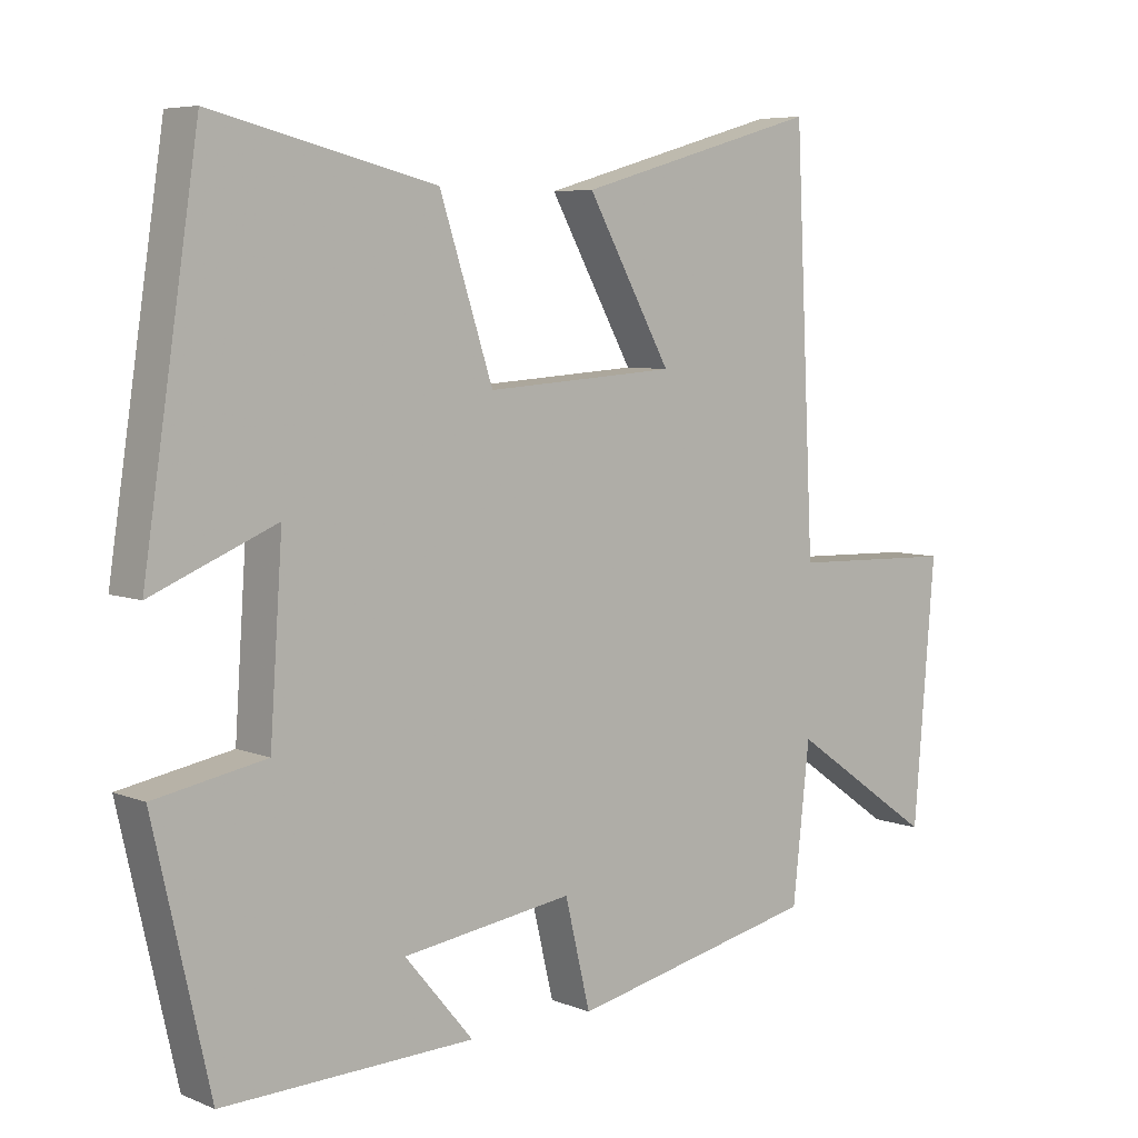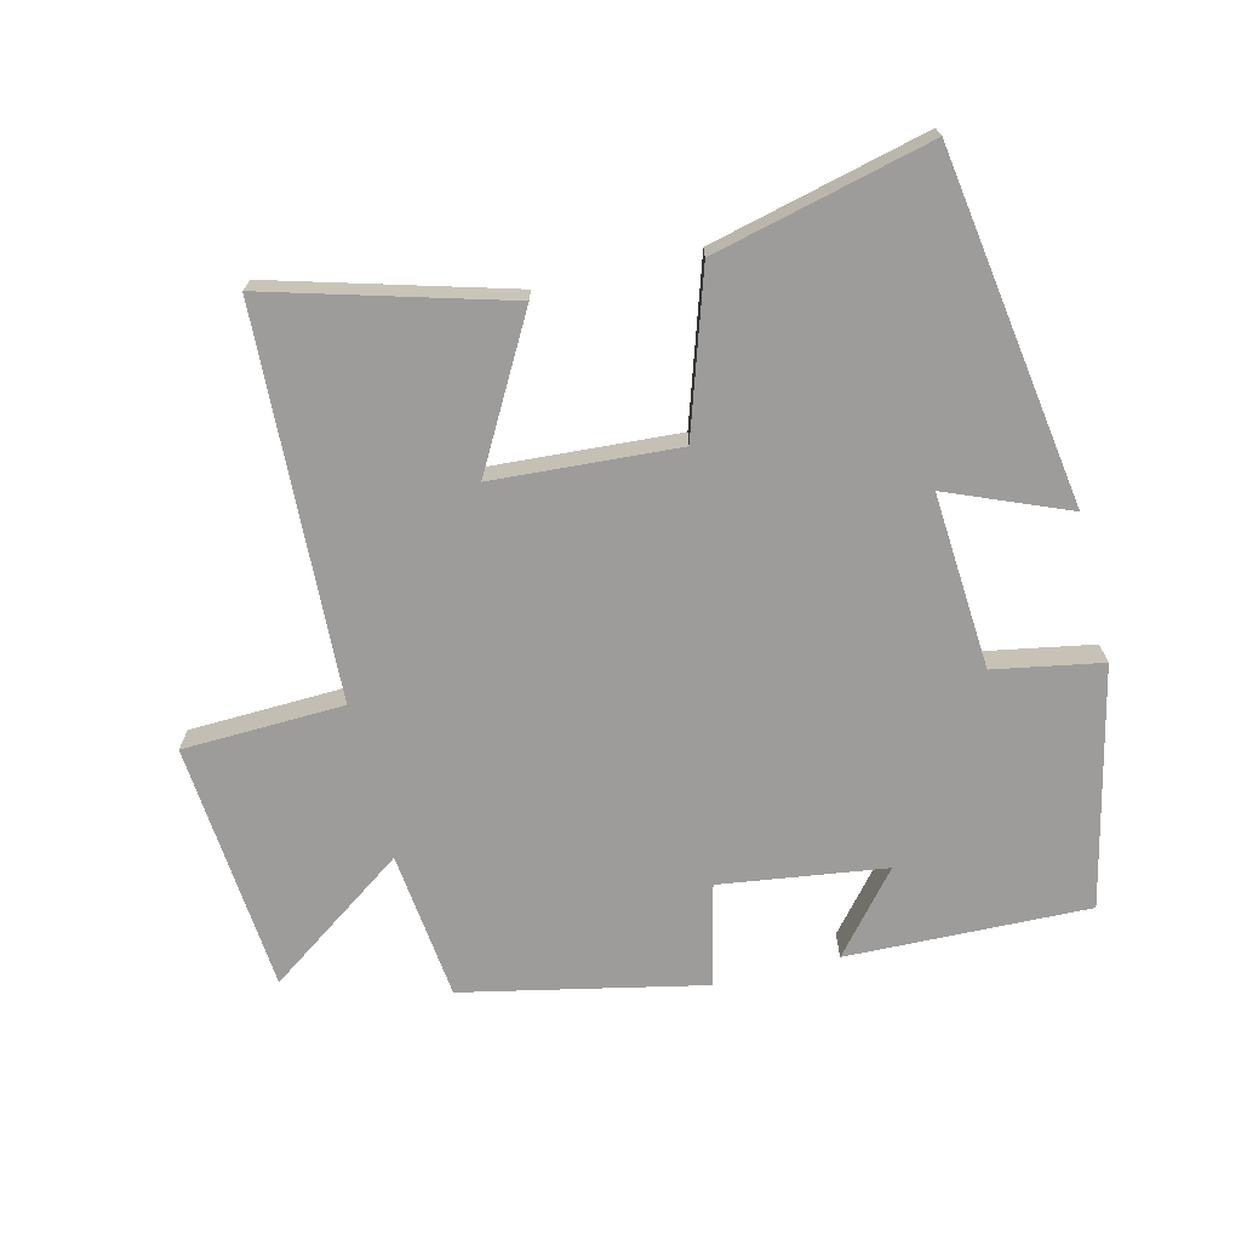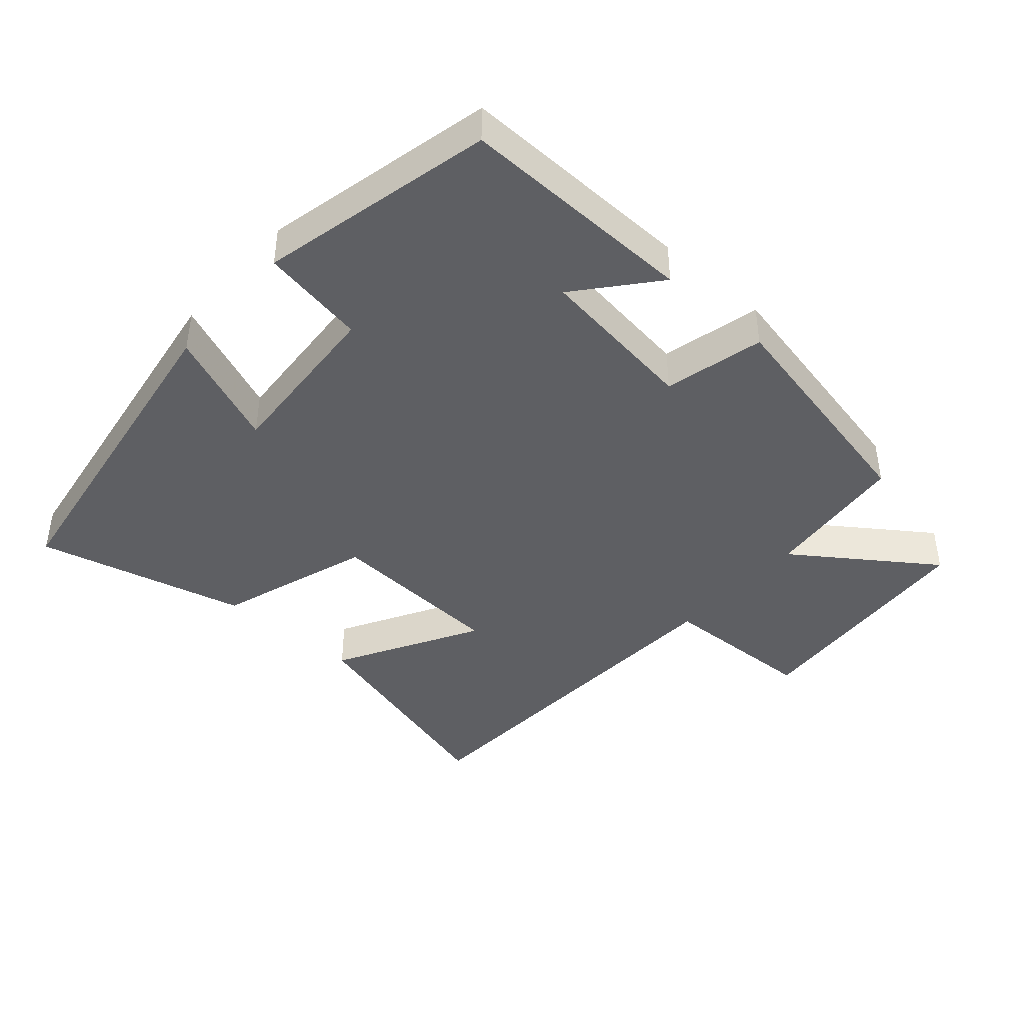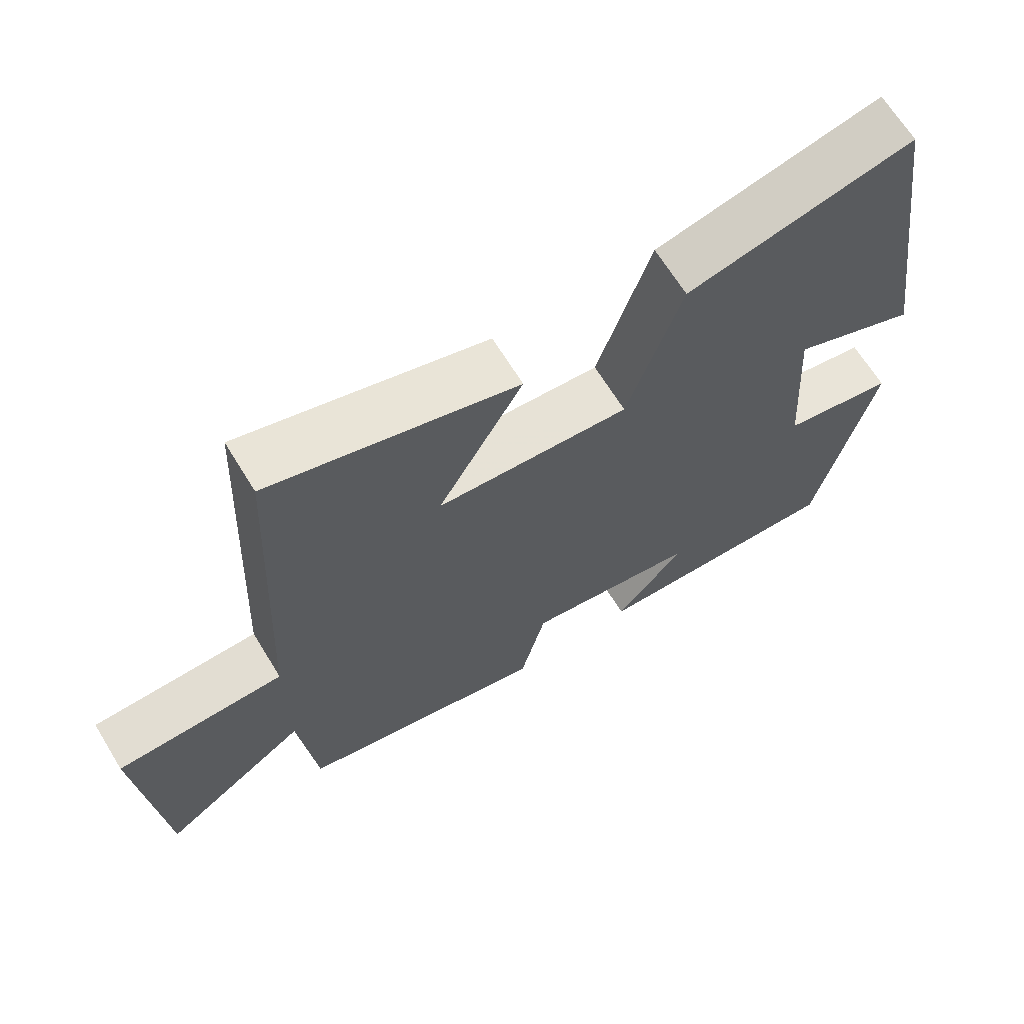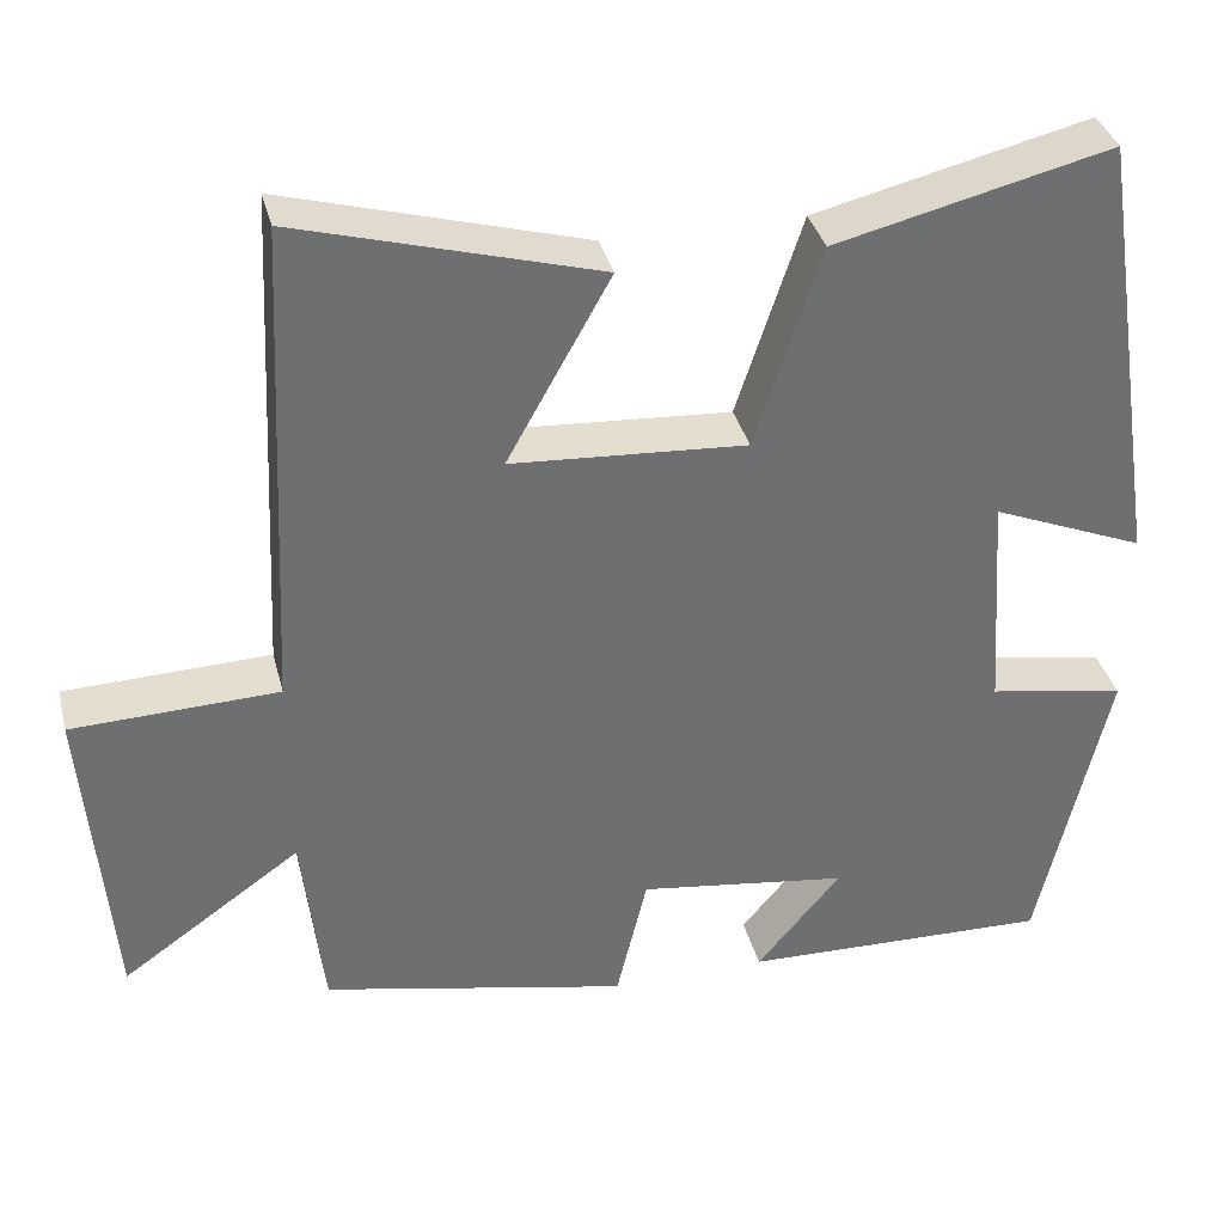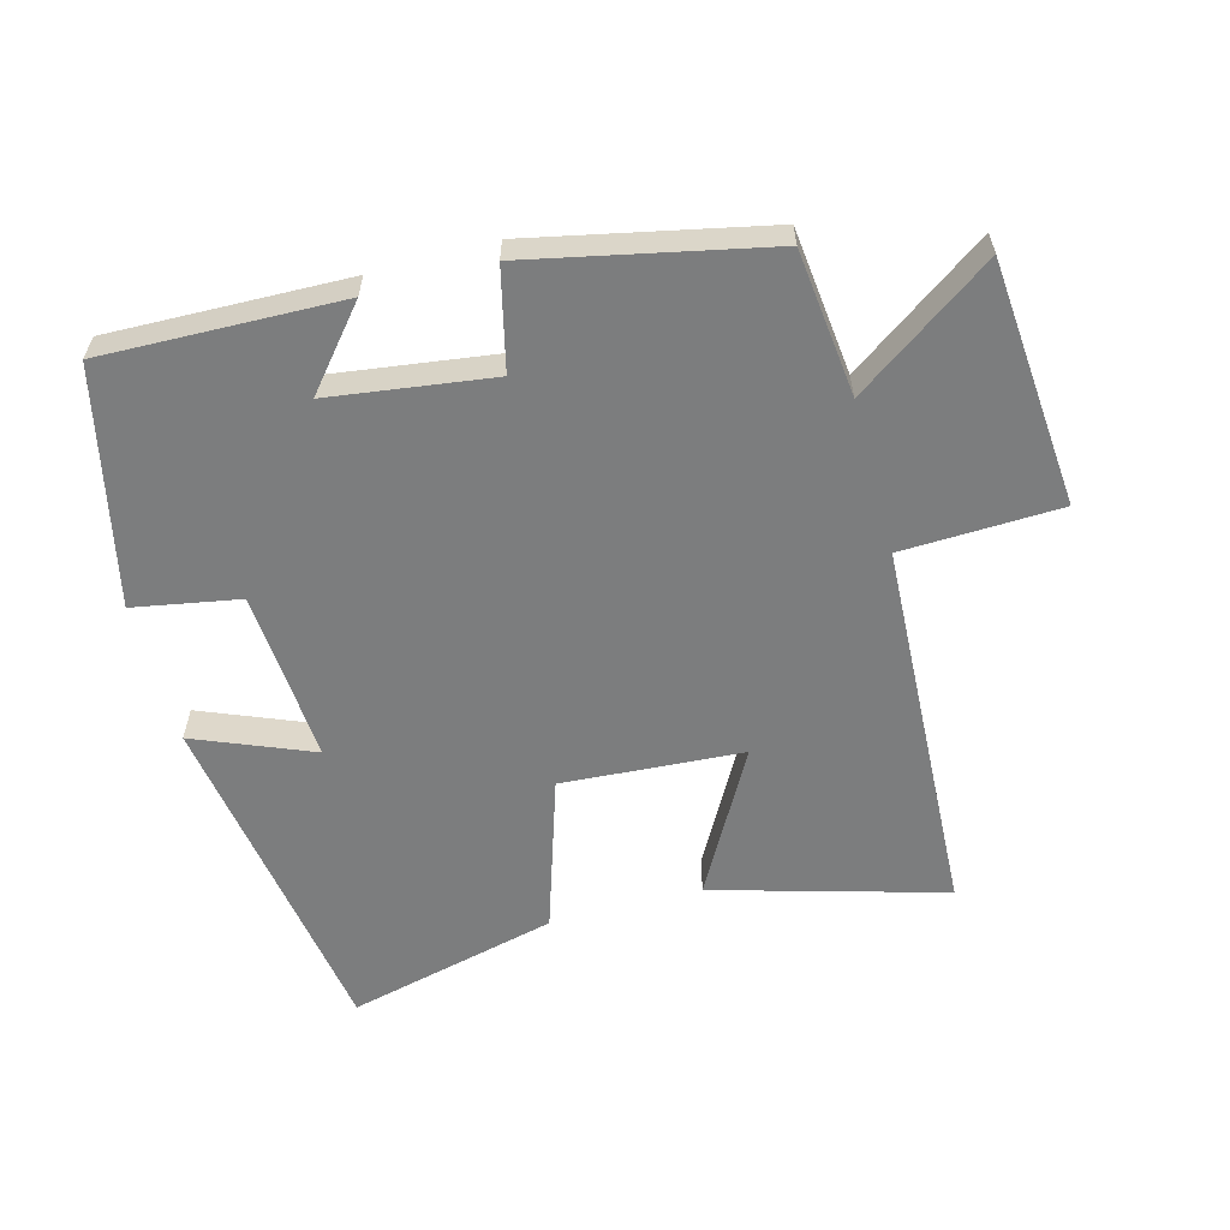
<metadata>
{"format":"obj","ext":"obj","renderer":"f3d","projection":"perspective","resolution":1024,"background":"white","views":[{"elev":6.4,"azim":139.7,"up":"+Z"},{"elev":-70.2,"azim":13.9,"up":"+Y"},{"elev":-42.0,"azim":138.8,"up":"+Y"},{"elev":66.7,"azim":-31.5,"up":"+Z"},{"elev":35.9,"azim":-14.0,"up":"+Z"},{"elev":-59.0,"azim":-164.8,"up":"+Y"}]}
</metadata>
<code>
v -0.476 0.07 -0.424
v -0.5 0.07 -0.204
v -0.708 0.07 -0.35
v -0.738 0.07 0.02
v -0.5 0.07 0.028
v -0.472 0.07 0.599
v -0.125 0.07 0.5
v -0.245 0.07 0.285
v 0.027 0.07 0.267
v 0.103 0.07 0.5
v 0.421 0.07 0.577
v 0.5 0.07 0.059
v 0.323 0.07 0.132
v 0.341 0.07 -0.128
v 0.5 0.07 -0.157
v 0.42 0.07 -0.51
v 0.061 0.07 -0.5
v 0.159 0.07 -0.383
v -0.085 0.07 -0.349
v -0.121 0.07 -0.5
v -0.476 0 -0.424
v -0.5 0 -0.204
v -0.708 0 -0.35
v -0.738 0 0.02
v -0.5 0 0.028
v -0.472 0 0.599
v -0.125 0 0.5
v -0.245 0 0.285
v 0.027 0 0.267
v 0.103 0 0.5
v 0.421 0 0.577
v 0.5 0 0.059
v 0.323 0 0.132
v 0.341 0 -0.128
v 0.5 0 -0.157
v 0.42 0 -0.51
v 0.061 0 -0.5
v 0.159 0 -0.383
v -0.085 0 -0.349
v -0.121 0 -0.5
f 19 20 1 2
f 18 19 2
f 15 16 17 18
f 14 15 18 2
f 13 14 2
f 10 11 12 13
f 9 10 13
f 8 9 13 2
f 5 6 7 8
f 5 8 2 3
f 3 4 5
f 22 21 40 39
f 22 39 38
f 38 37 36 35
f 22 38 35 34
f 22 34 33
f 33 32 31 30
f 33 30 29
f 22 33 29 28
f 28 27 26 25
f 23 22 28 25
f 25 24 23
f 1 21 22 2
f 2 22 23 3
f 3 23 24 4
f 4 24 25 5
f 5 25 26 6
f 6 26 27 7
f 7 27 28 8
f 8 28 29 9
f 9 29 30 10
f 10 30 31 11
f 11 31 32 12
f 12 32 33 13
f 13 33 34 14
f 14 34 35 15
f 15 35 36 16
f 16 36 37 17
f 17 37 38 18
f 18 38 39 19
f 19 39 40 20
f 20 40 21 1

</code>
